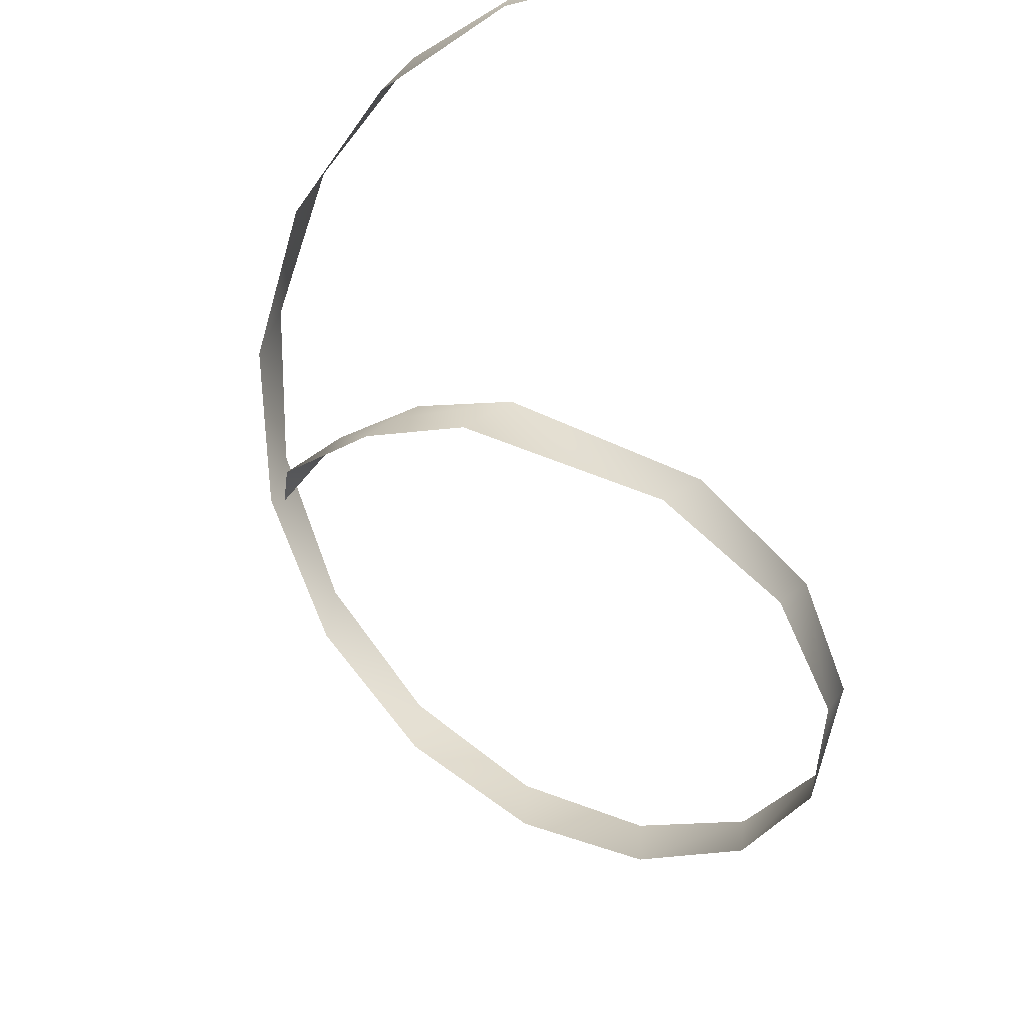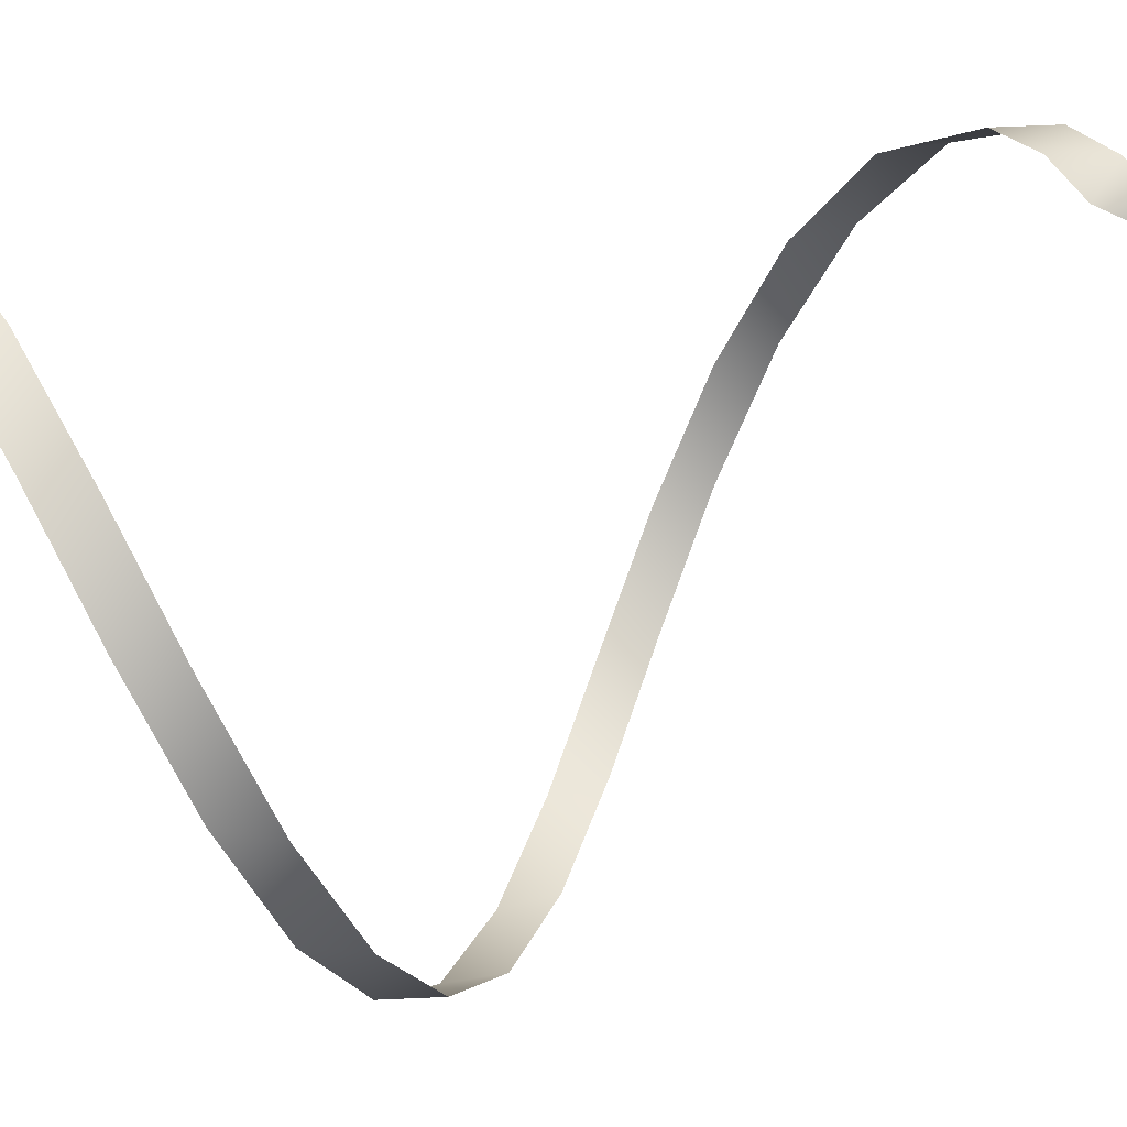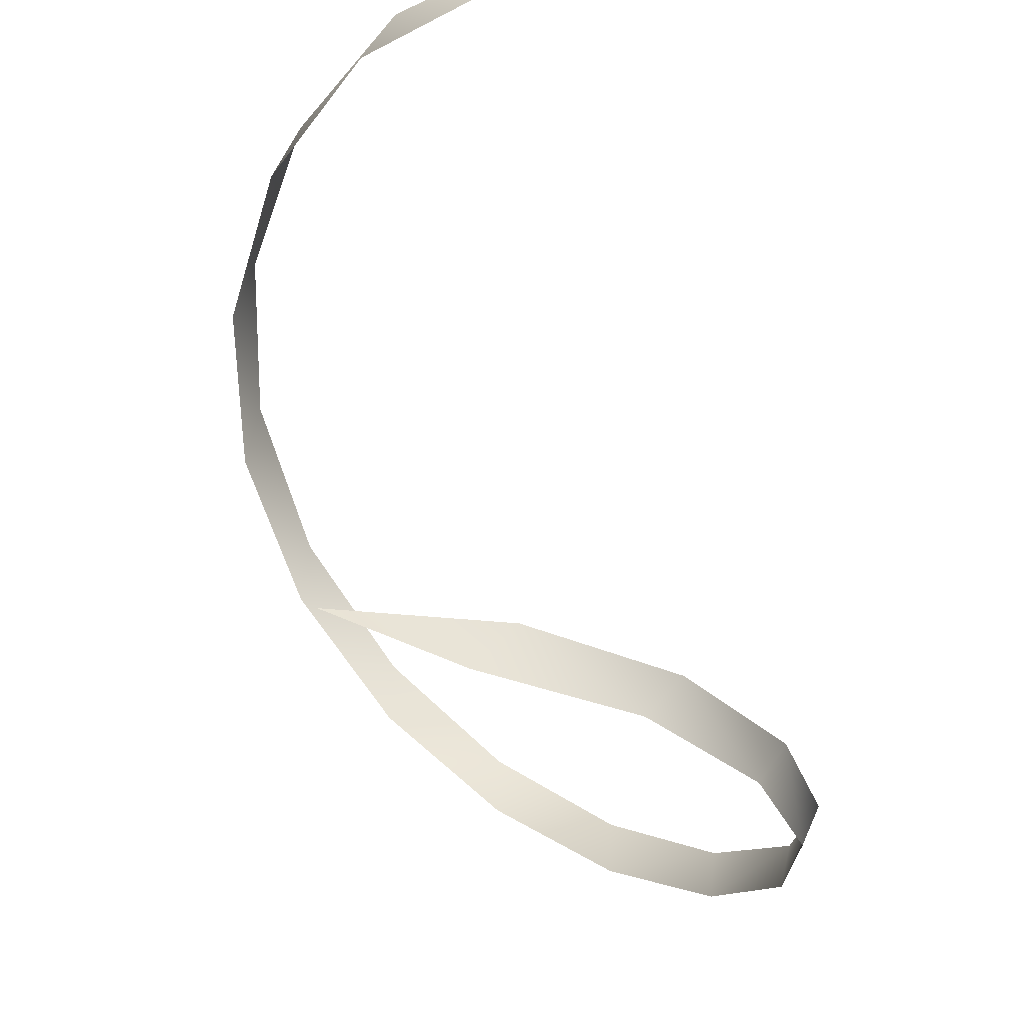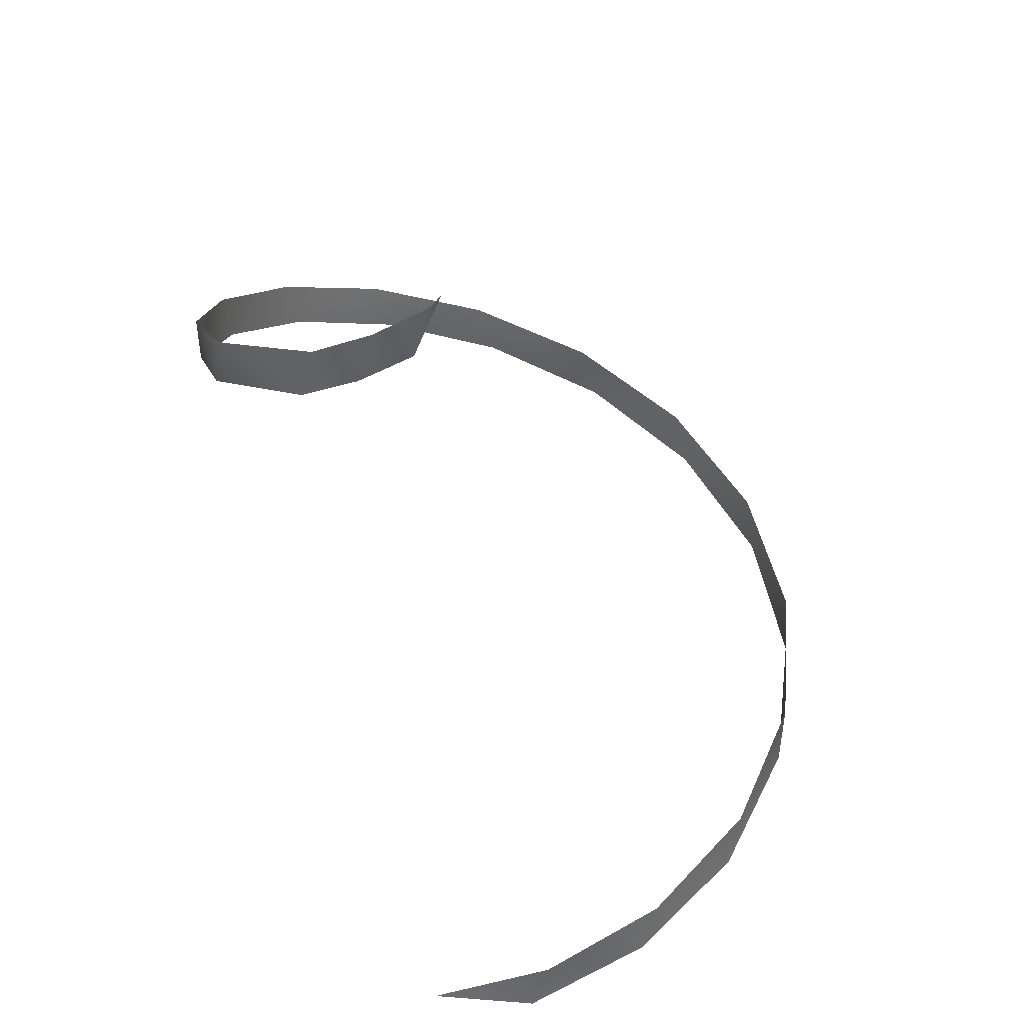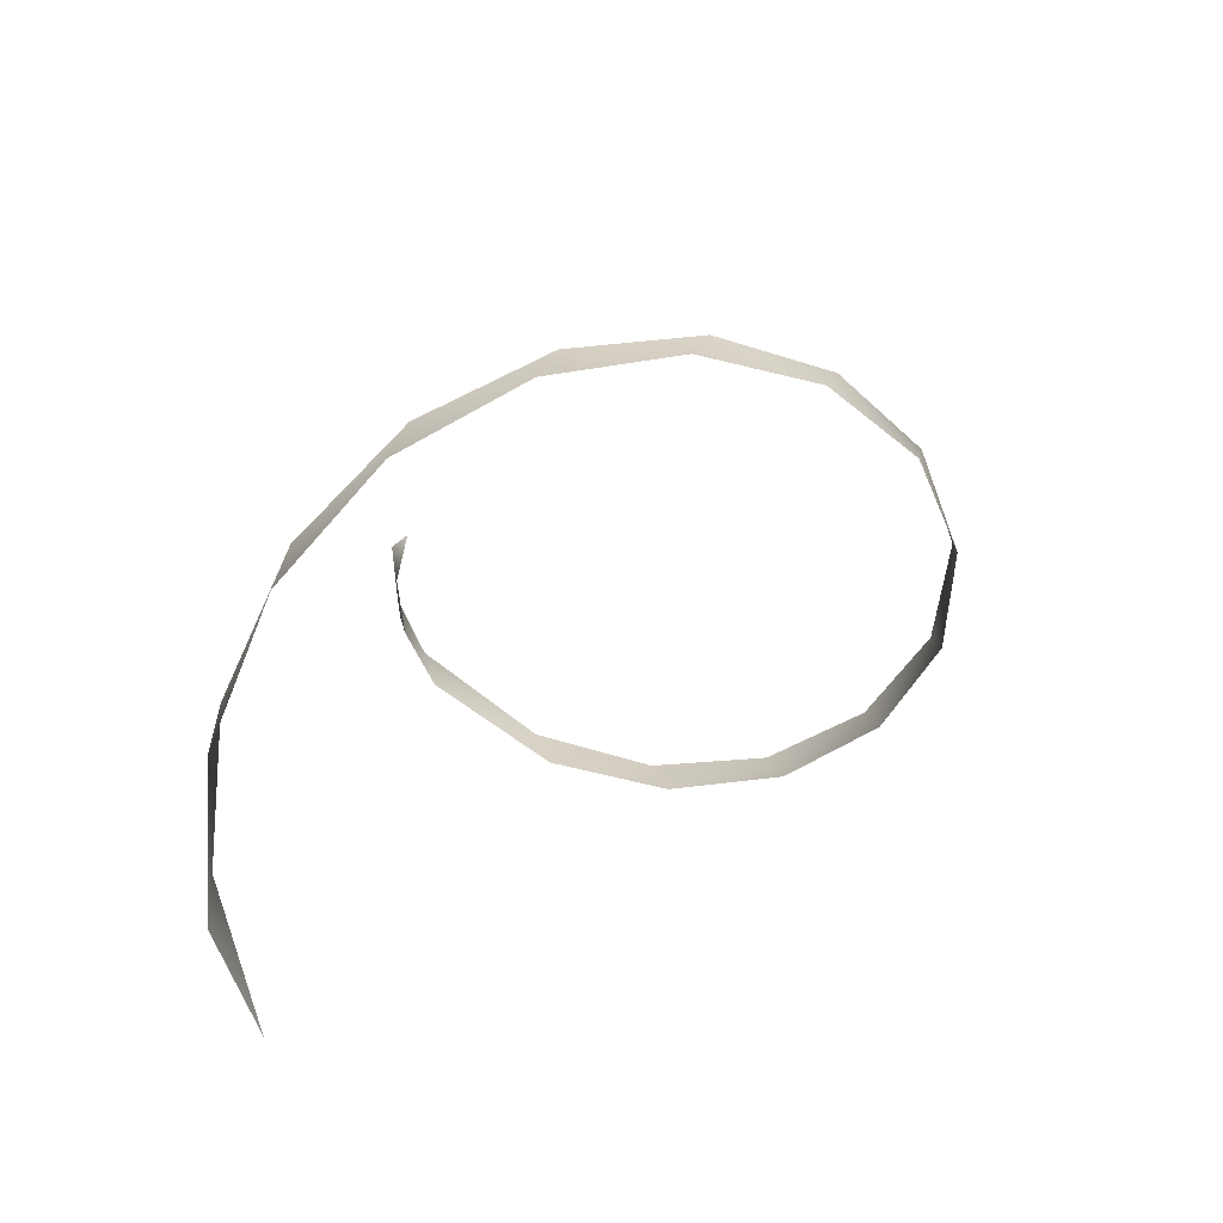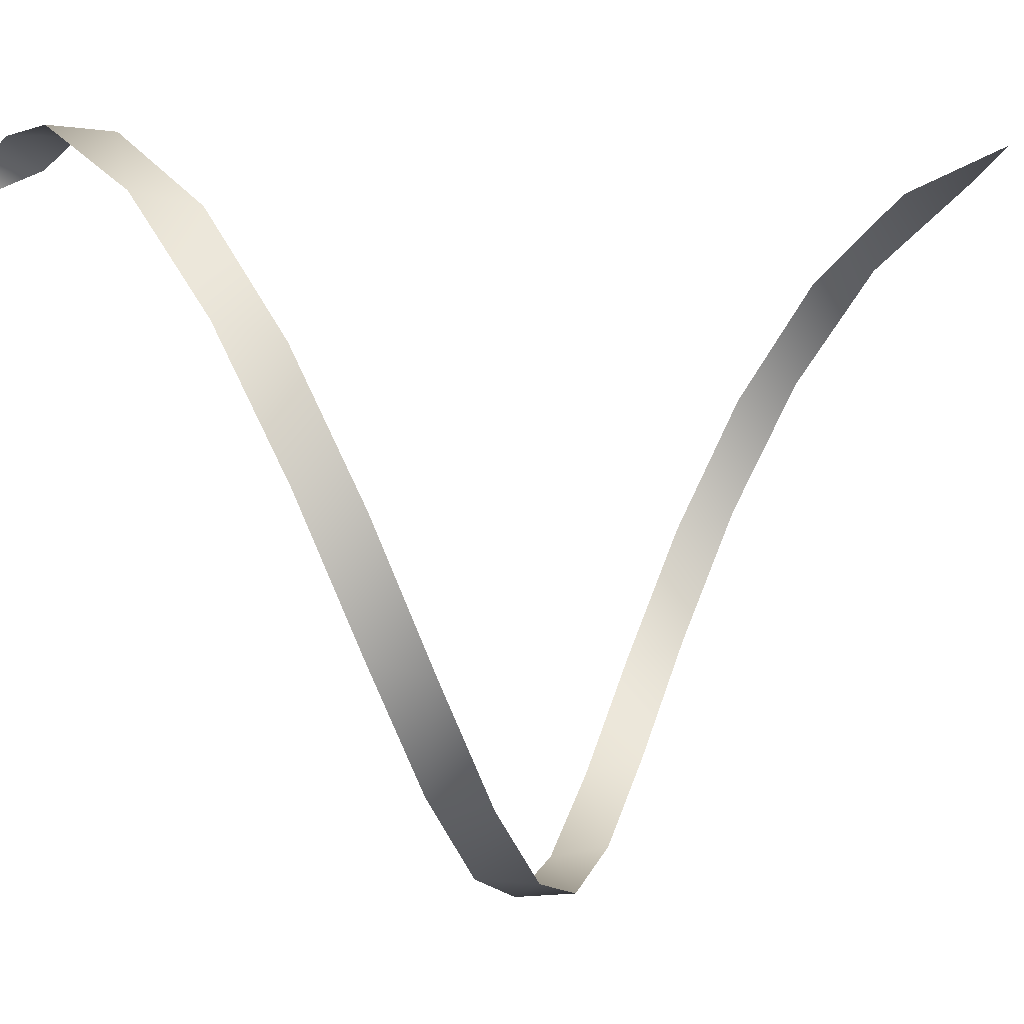
<metadata>
{"format":"obj","ext":"obj","renderer":"f3d","projection":"perspective","resolution":1024,"background":"white","views":[{"elev":30.5,"azim":-161.8,"up":"+Z"},{"elev":30.9,"azim":83.4,"up":"+Z"},{"elev":43.9,"azim":18.4,"up":"+Z"},{"elev":38.5,"azim":17.6,"up":"+Y"},{"elev":-64.0,"azim":122.4,"up":"+Y"},{"elev":-0.8,"azim":-100.7,"up":"+Z"}]}
</metadata>
<code>
g mdlGTSpiralSeaweed
v 2.185 -15.8 5.498
v 0.2278 -15.8 5.912
v 2.473 -14.78 5.374
v 4.122 -14.78 4.243
v 4.341 -13.76 4.019
v 5.432 -13.76 2.343
v 5.549 -12.73 2.052
v 5.915 -12.73 0.08569
v 5.912 -11.71 -0.2278
v 5.498 -11.71 -2.185
v 5.374 -10.69 -2.473
v 4.243 -10.69 -4.122
v 4.019 -9.671 -4.341
v 2.343 -9.671 -5.432
v 2.052 -8.65 -5.549
v 0.08569 -8.65 -5.915
v -0.2278 -7.628 -5.912
v -2.185 -7.628 -5.498
v -2.473 -6.607 -5.374
v -4.122 -6.607 -4.243
v -4.341 -5.586 -4.019
v -5.432 -5.586 -2.343
v -5.549 -4.564 -2.052
v -5.915 -4.564 -0.08569
v -5.912 -3.543 0.2278
v -5.498 -3.543 2.185
v -5.374 -2.522 2.473
v -4.243 -2.522 4.122
v -4.019 -1.501 4.341
v -2.021 -1.464 5.431
v -1.73 -0.443 5.548
v -0.8162 -0.4184 5.52
v -0.9618 -0.929 5.462
v -0.6595 0.09224 5.518
v -0.08568 -0.4794 5.098
v 0.2278 0.5419 5.095
v 0.2755 0.5419 4.681
g mdlGTSpiralSeaweed_0
f 3 2 1
f 4 3 1
f 5 3 4
f 6 5 4
f 7 5 6
f 8 7 6
f 9 7 8
f 10 9 8
f 11 9 10
f 12 11 10
f 13 11 12
f 14 13 12
f 15 13 14
f 16 15 14
f 17 15 16
f 18 17 16
f 19 17 18
f 20 19 18
f 21 19 20
f 22 21 20
f 23 21 22
f 24 23 22
f 25 23 24
f 26 25 24
f 27 25 26
f 28 27 26
f 29 27 28
f 30 29 28
f 31 29 30
f 32 31 30
f 33 32 30
f 34 31 32
f 35 32 33
f 34 32 35
f 36 34 35
f 37 36 35

</code>
